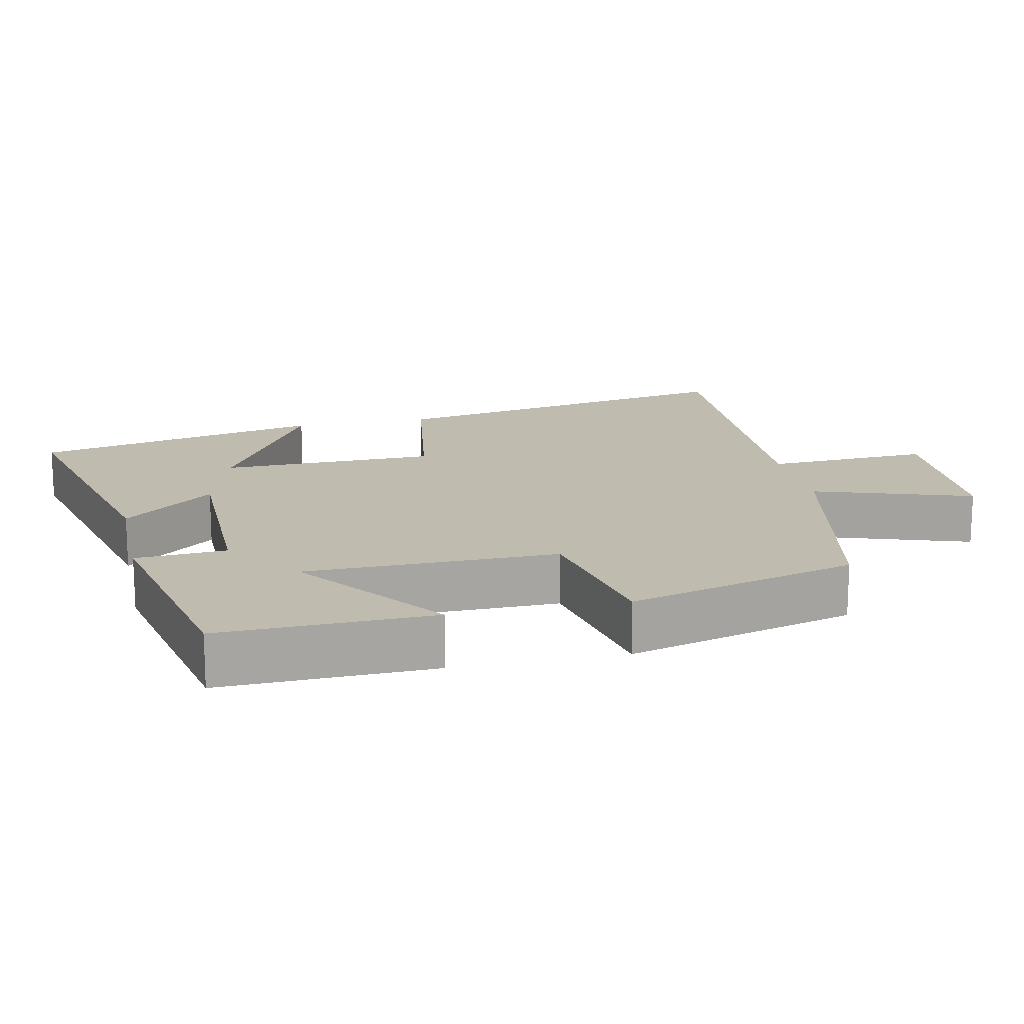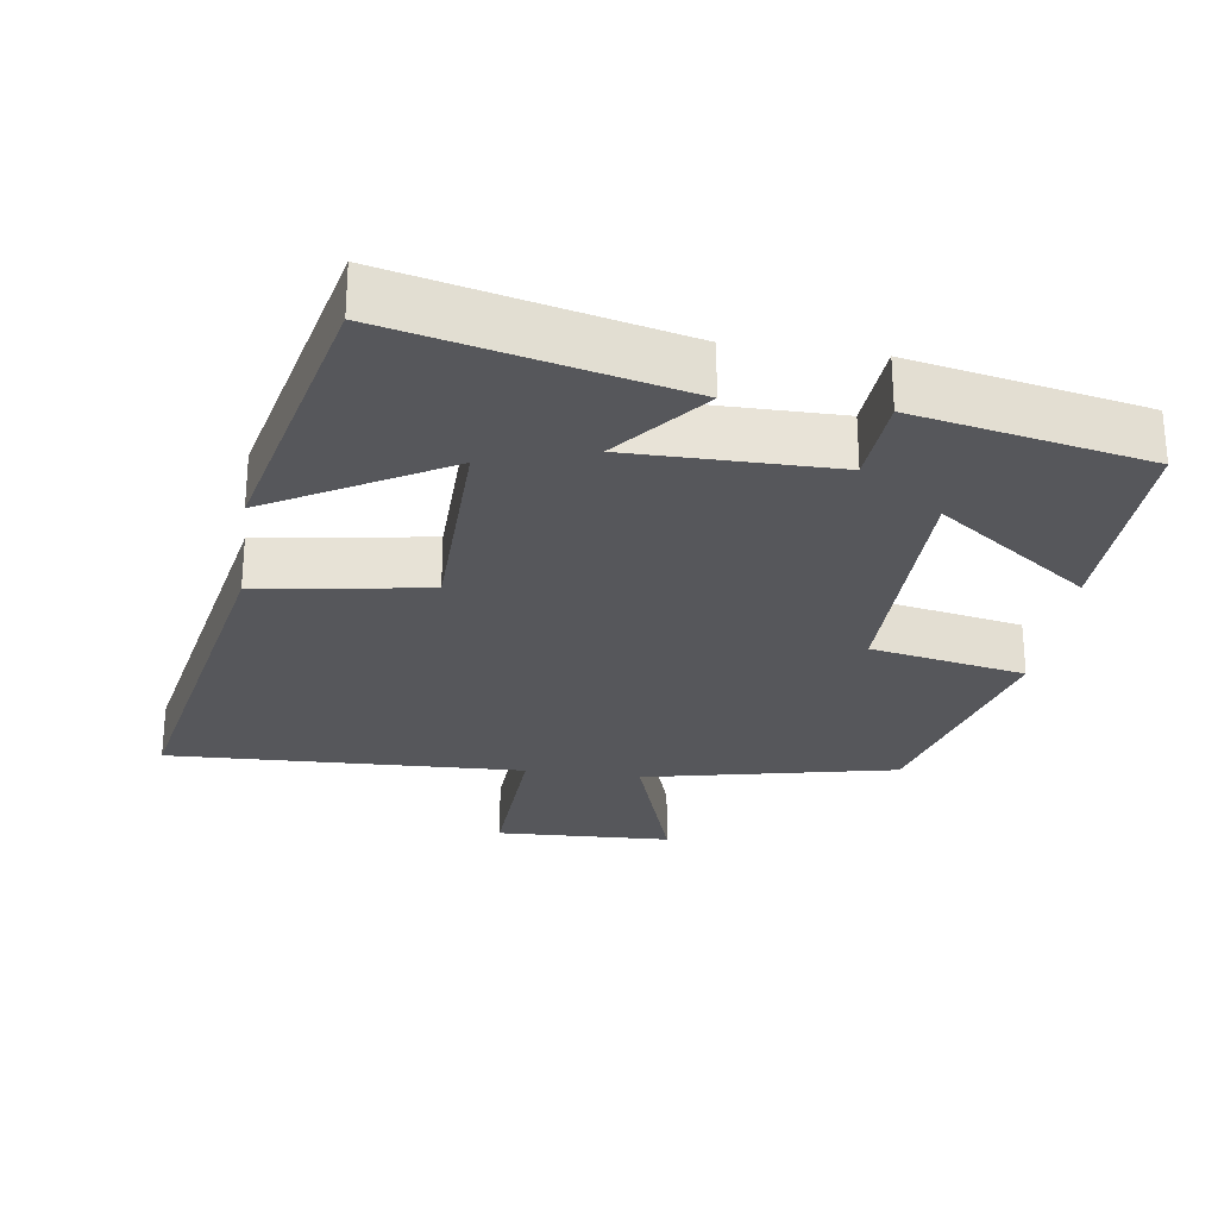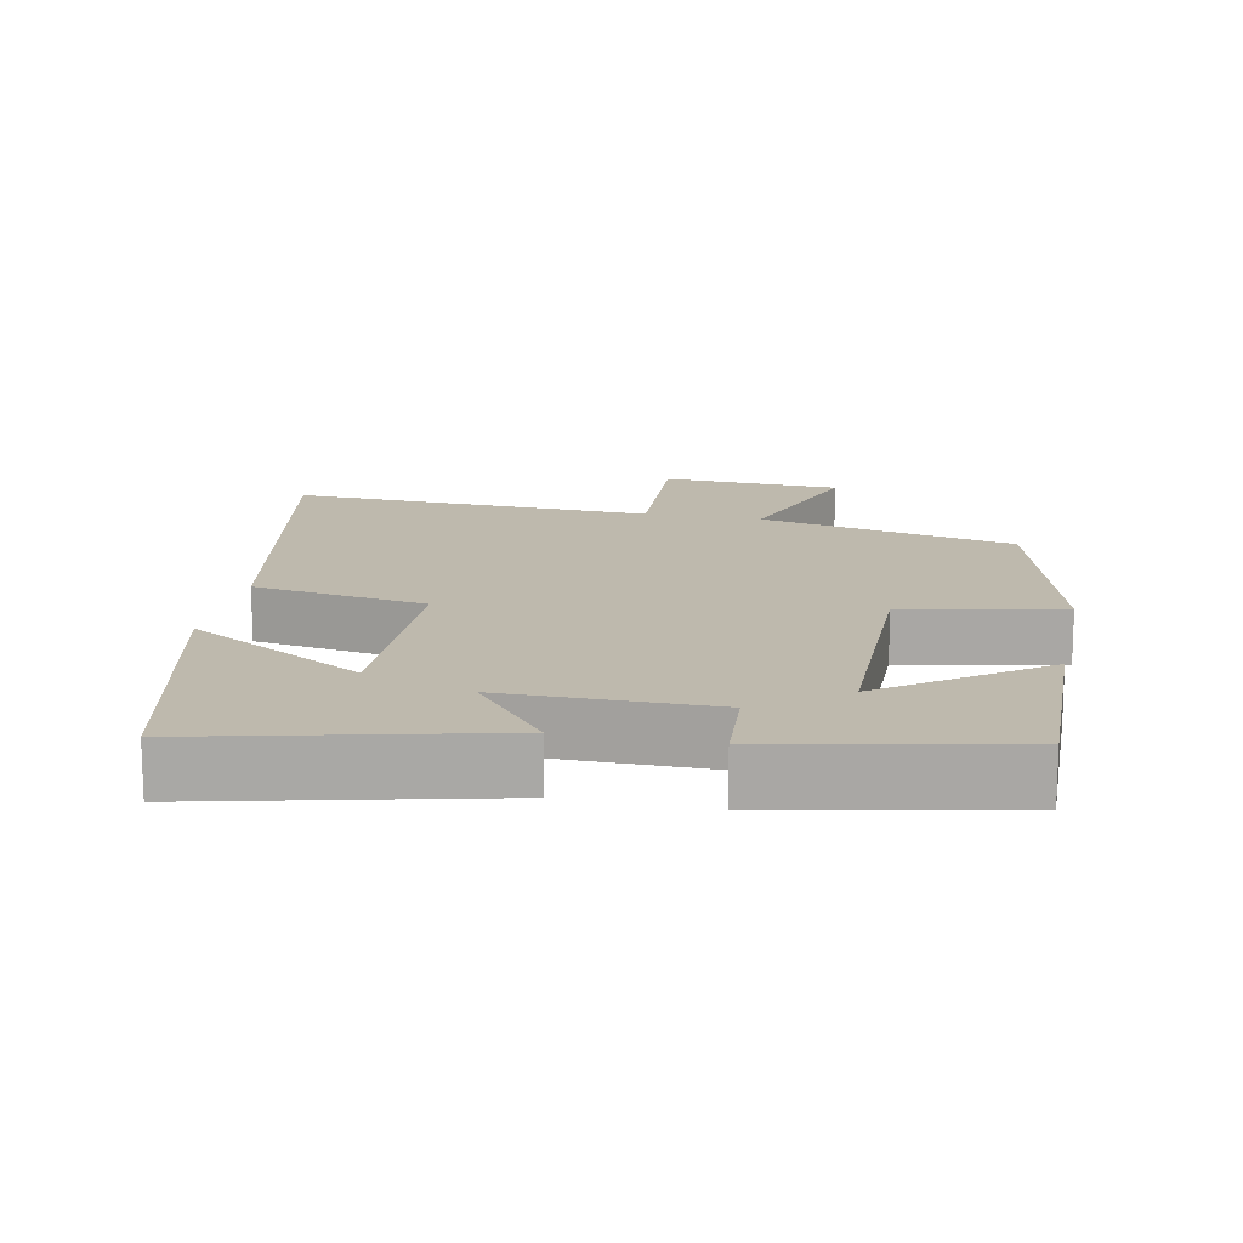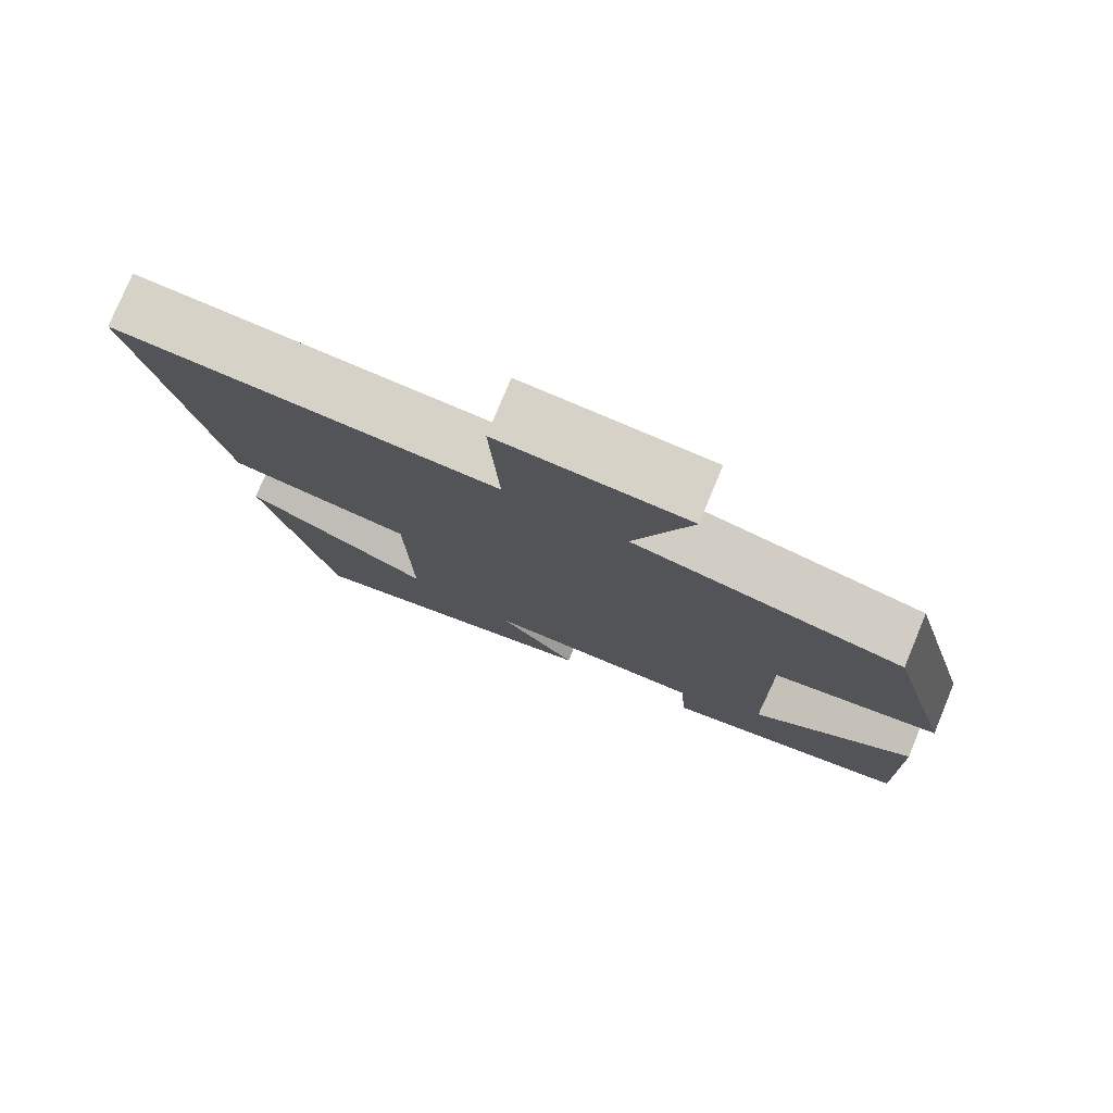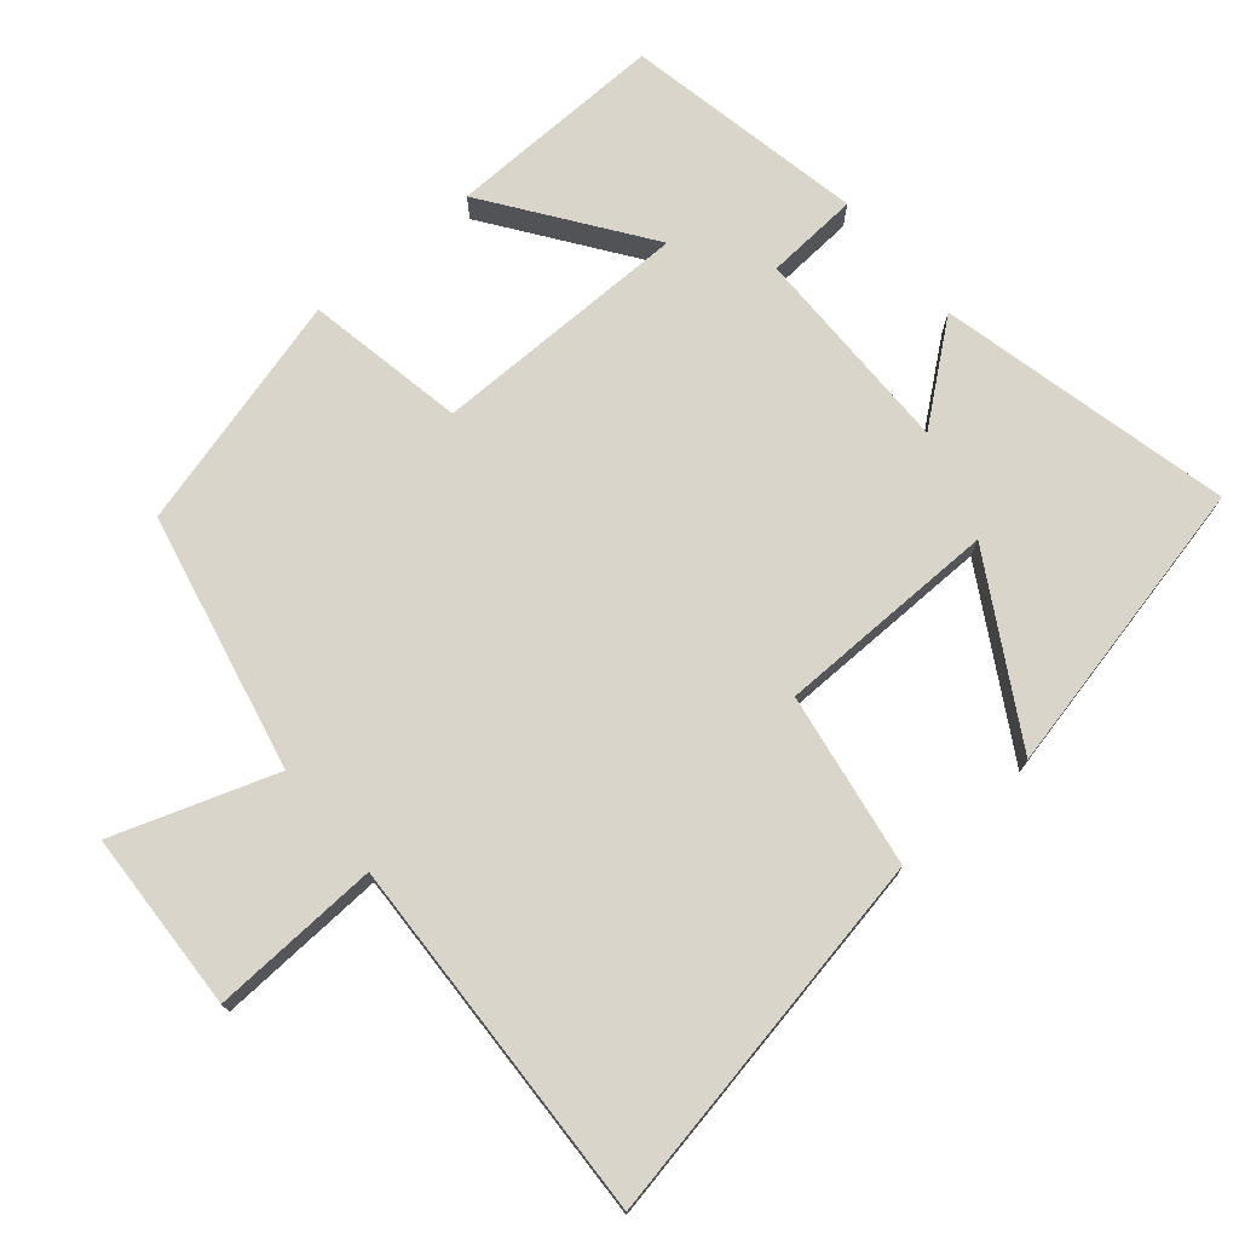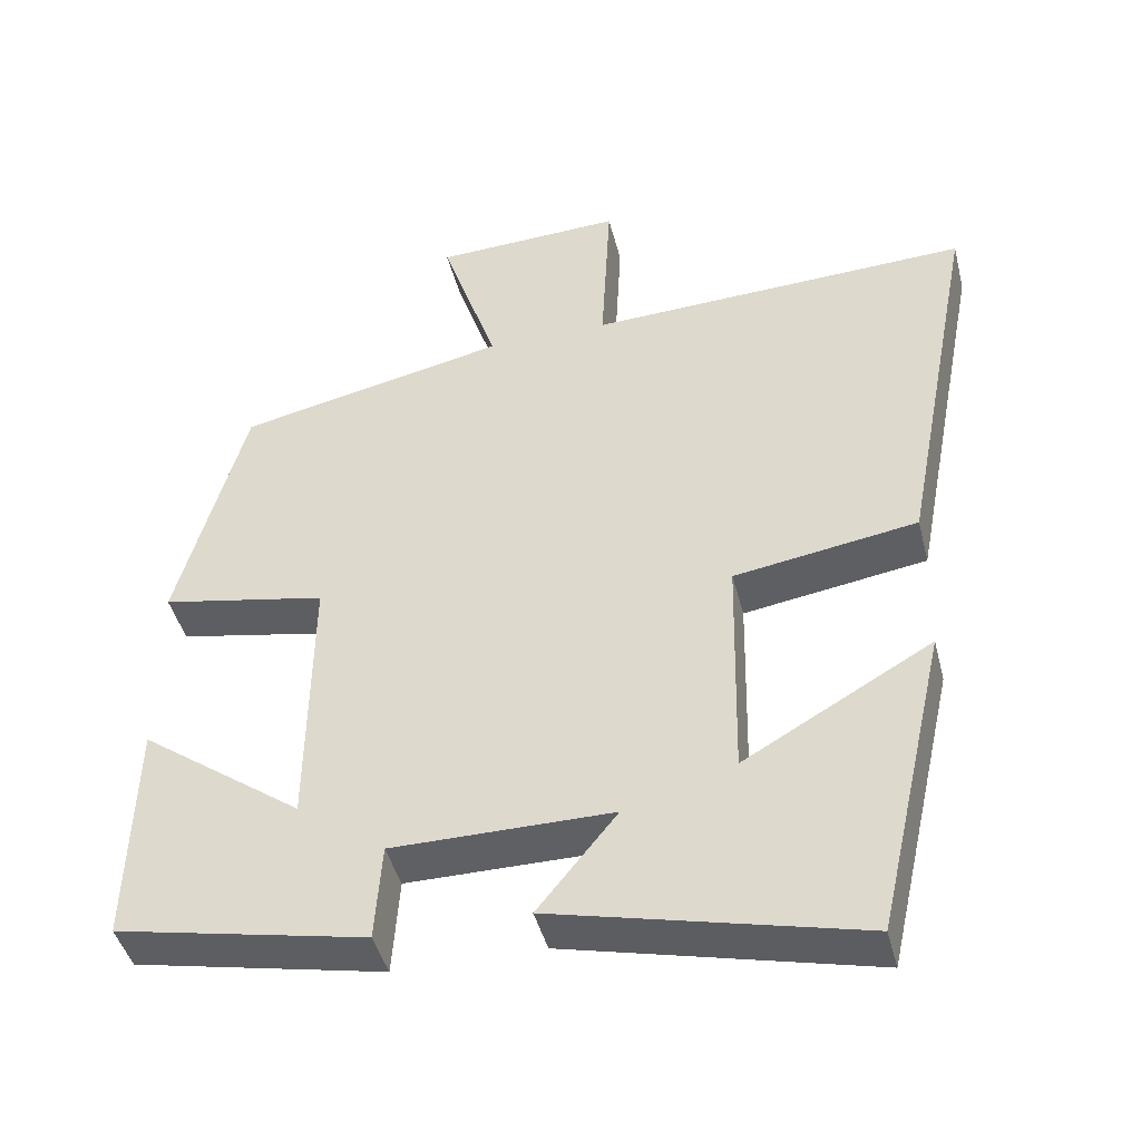
<metadata>
{"format":"obj","ext":"obj","renderer":"f3d","projection":"perspective","resolution":1024,"background":"white","views":[{"elev":16.2,"azim":-102.2,"up":"+Y"},{"elev":-27.2,"azim":171.9,"up":"+Y"},{"elev":15.2,"azim":-168.4,"up":"+Y"},{"elev":78.2,"azim":-157.4,"up":"+Z"},{"elev":74.4,"azim":50.1,"up":"+Y"},{"elev":-44.1,"azim":14.1,"up":"+Z"}]}
</metadata>
<code>
v 0.408 0.07 -0.596
v 0.01 0.07 -0.5
v 0.113 0.07 -0.373
v -0.173 0.07 -0.373
v -0.182 0.07 -0.5
v -0.508 0.07 -0.433
v -0.5 0.07 -0.136
v -0.288 0.07 -0.29
v -0.284 0.07 0.062
v -0.5 0.07 0.104
v -0.412 0.07 0.425
v -0.06 0.07 0.5
v -0.134 0.07 0.72
v 0.112 0.07 0.73
v 0.1 0.07 0.5
v 0.598 0.07 0.519
v 0.5 0.07 0.01
v 0.262 0.07 -0.027
v 0.256 0.07 -0.329
v 0.5 0.07 -0.19
v 0.408 0 -0.596
v 0.01 0 -0.5
v 0.113 0 -0.373
v -0.173 0 -0.373
v -0.182 0 -0.5
v -0.508 0 -0.433
v -0.5 0 -0.136
v -0.288 0 -0.29
v -0.284 0 0.062
v -0.5 0 0.104
v -0.412 0 0.425
v -0.06 0 0.5
v -0.134 0 0.72
v 0.112 0 0.73
v 0.1 0 0.5
v 0.598 0 0.519
v 0.5 0 0.01
v 0.262 0 -0.027
v 0.256 0 -0.329
v 0.5 0 -0.19
f 19 20 1 2
f 15 16 17 18
f 15 18 19
f 12 13 14 15
f 9 10 11 12
f 8 9 12 15
f 5 6 7 8
f 4 5 8
f 3 4 8 15
f 19 2 3
f 3 15 19
f 22 21 40 39
f 38 37 36 35
f 39 38 35
f 35 34 33 32
f 32 31 30 29
f 35 32 29 28
f 28 27 26 25
f 28 25 24
f 35 28 24 23
f 23 22 39
f 39 35 23
f 1 21 22 2
f 2 22 23 3
f 3 23 24 4
f 4 24 25 5
f 5 25 26 6
f 6 26 27 7
f 7 27 28 8
f 8 28 29 9
f 9 29 30 10
f 10 30 31 11
f 11 31 32 12
f 12 32 33 13
f 13 33 34 14
f 14 34 35 15
f 15 35 36 16
f 16 36 37 17
f 17 37 38 18
f 18 38 39 19
f 19 39 40 20
f 20 40 21 1

</code>
